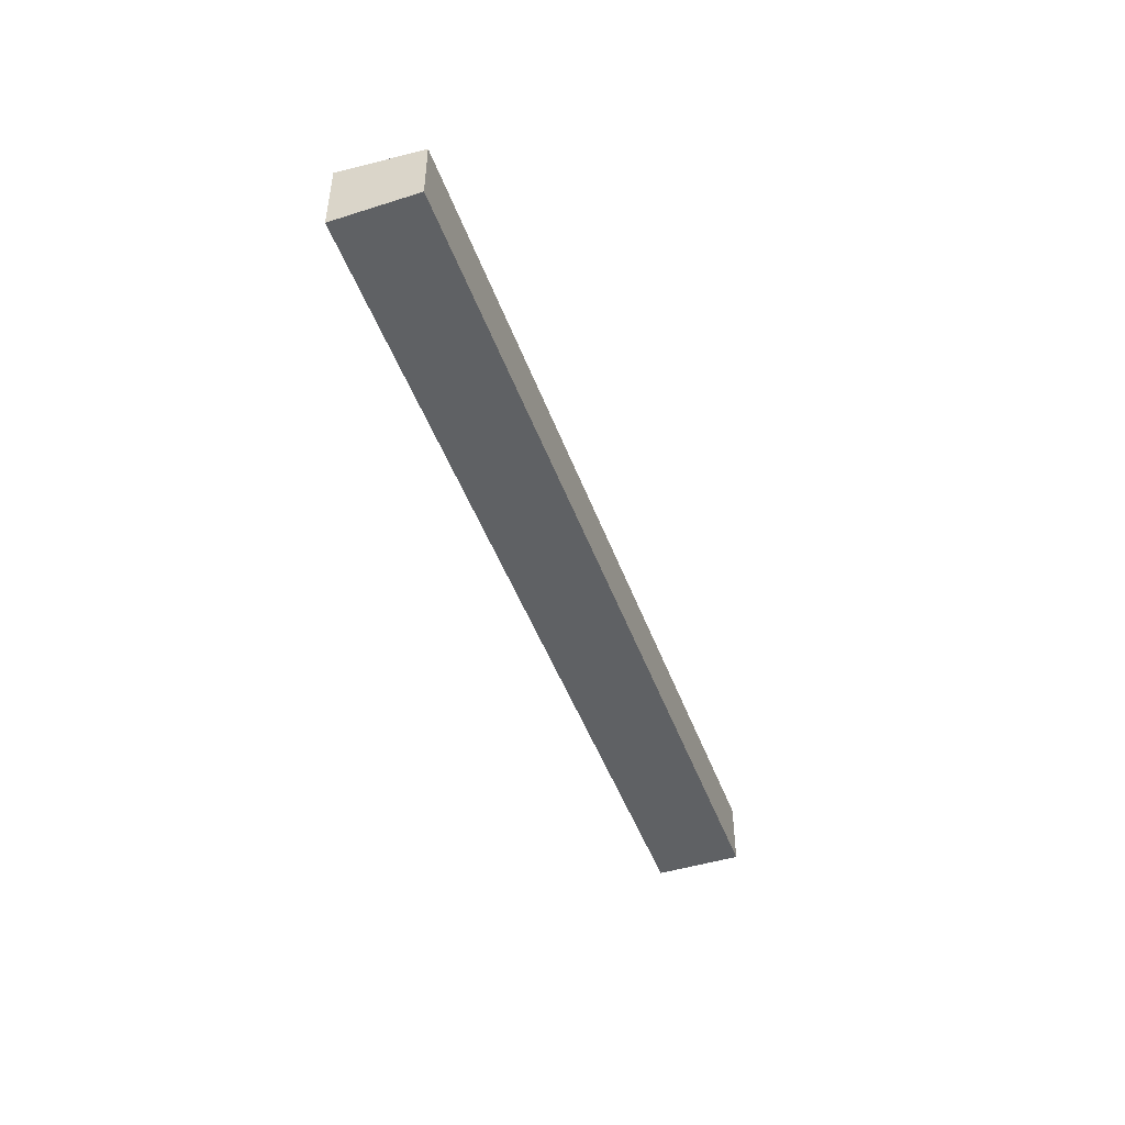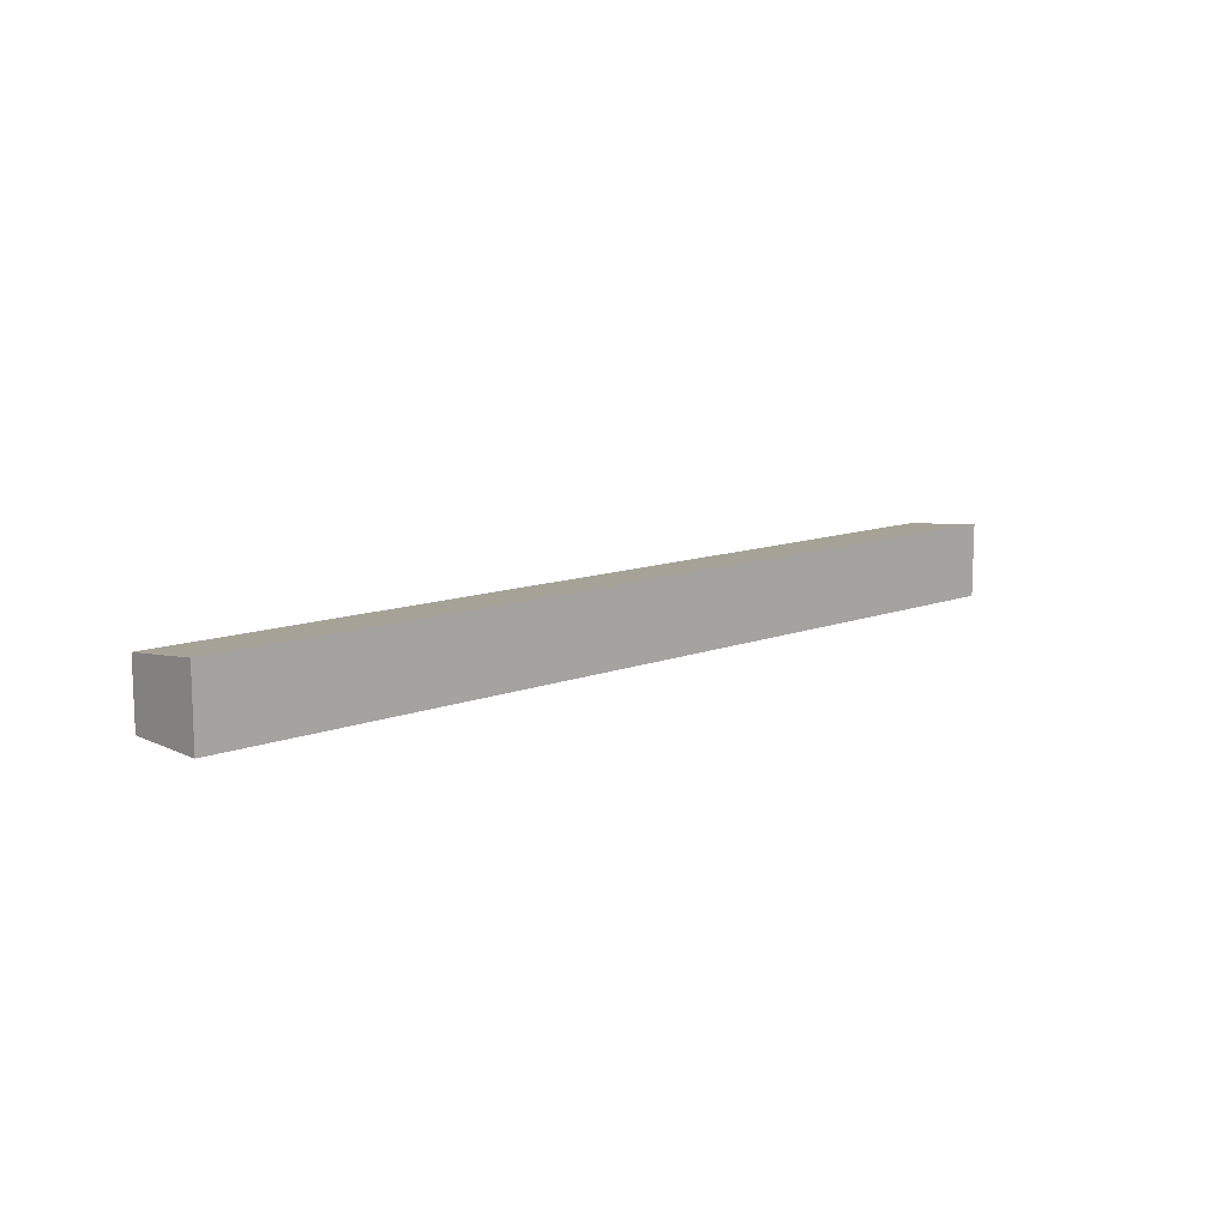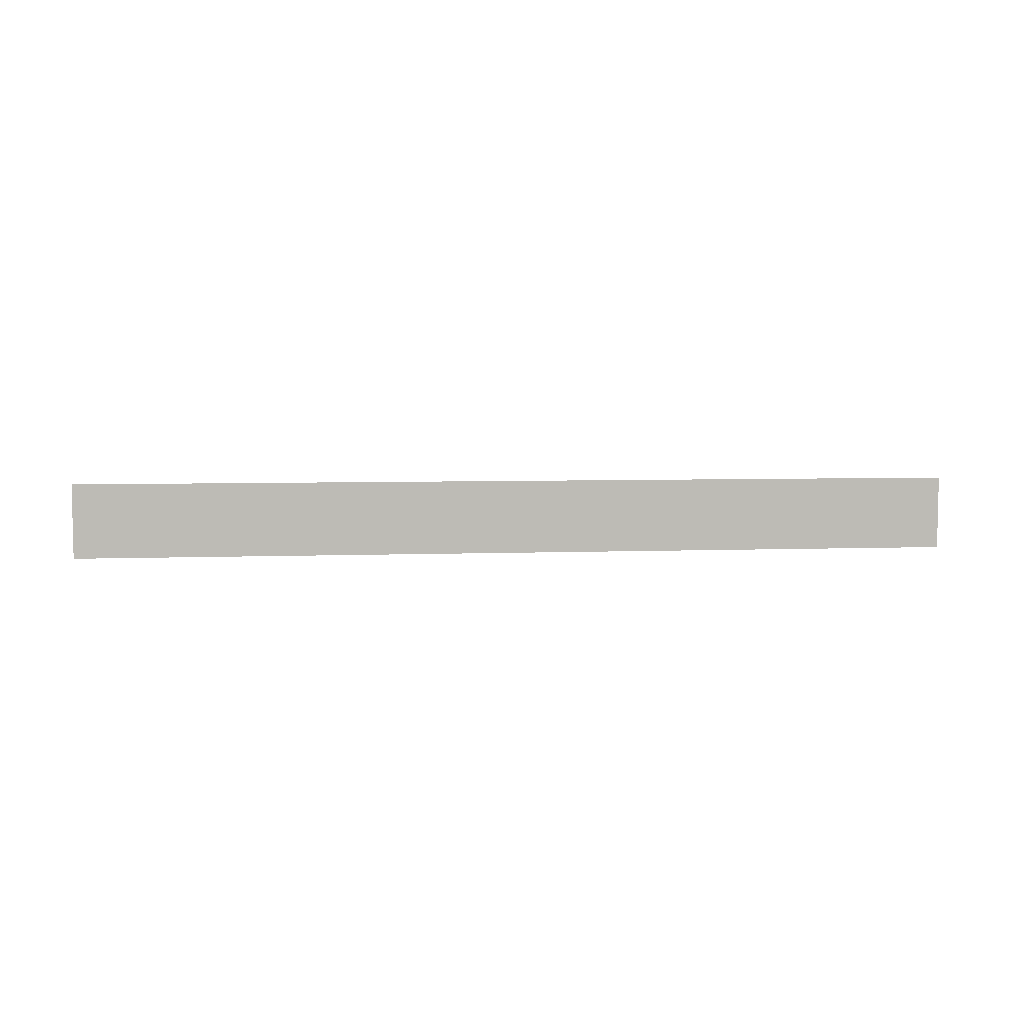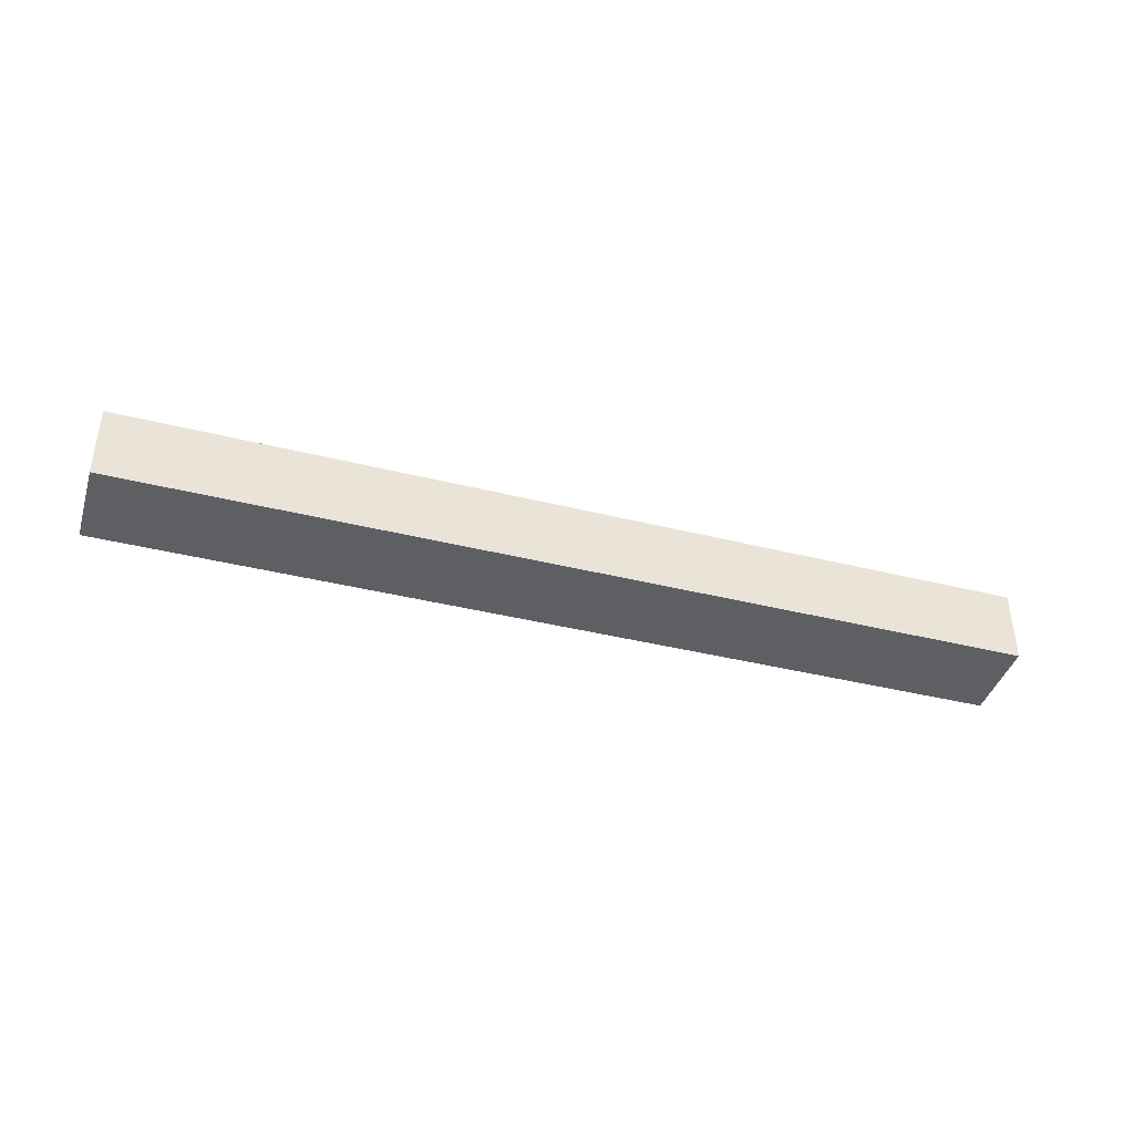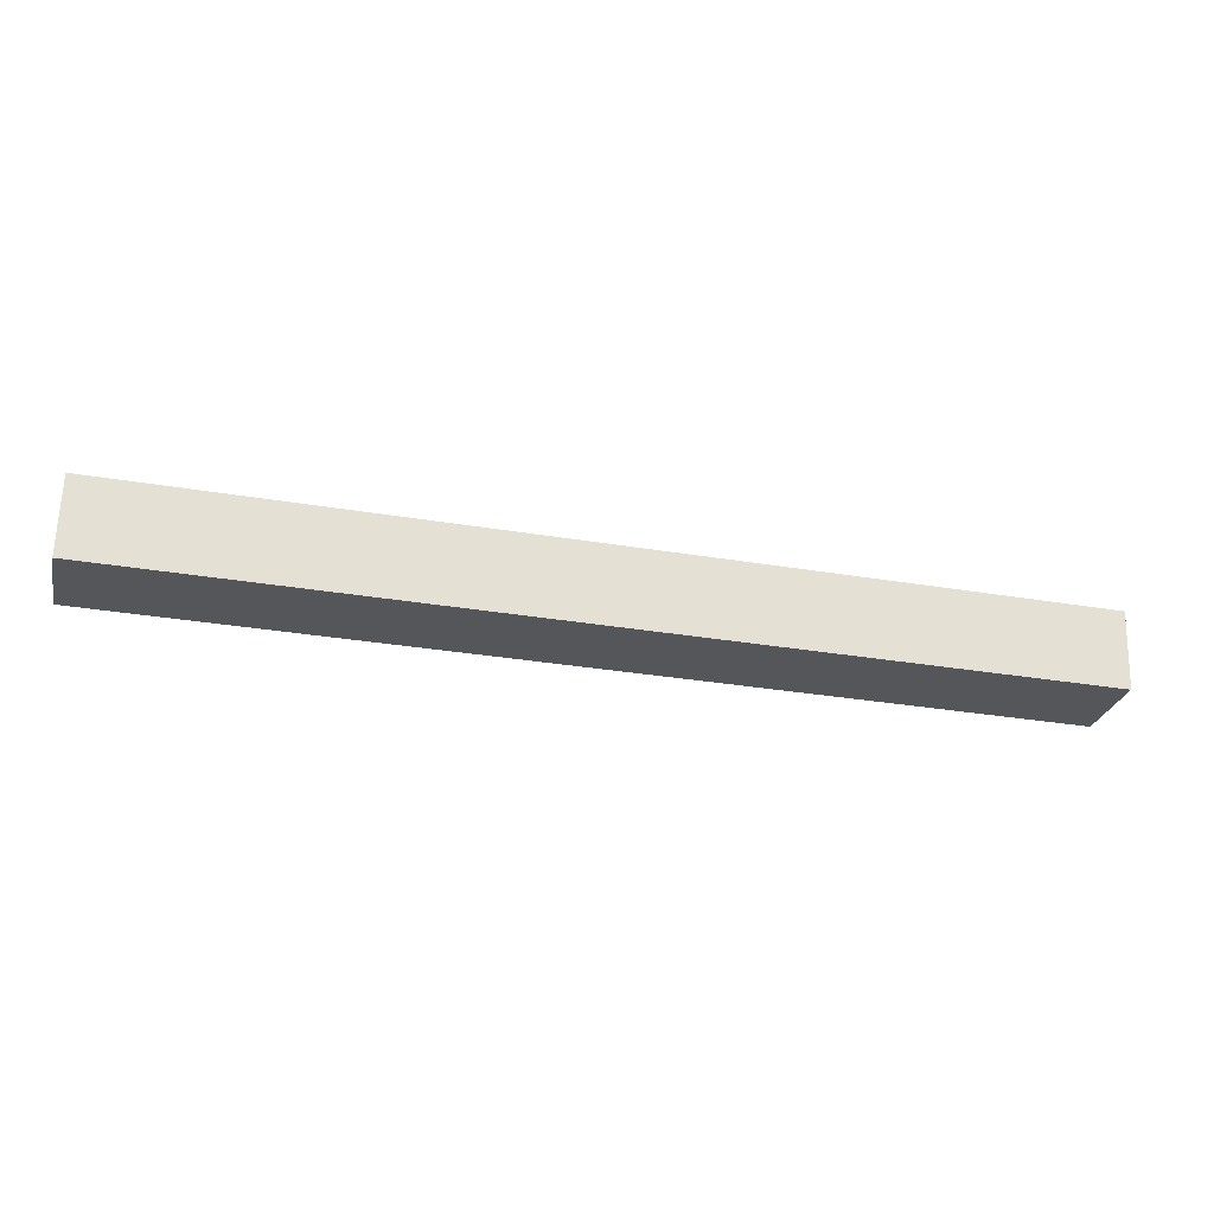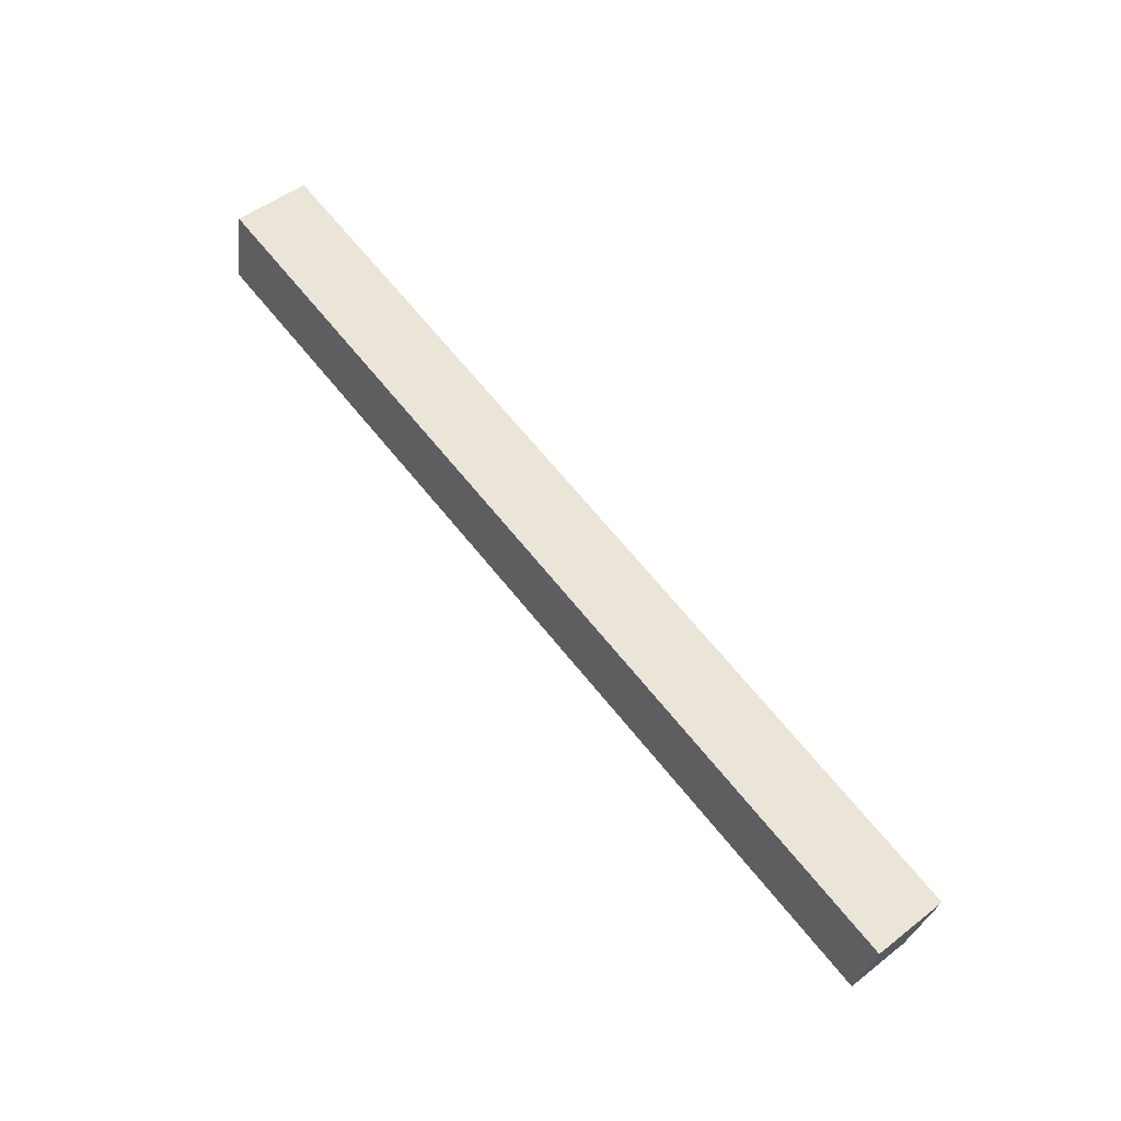
<metadata>
{"format":"obj","ext":"obj","renderer":"f3d","projection":"perspective","resolution":1024,"background":"white","views":[{"elev":-46.6,"azim":-57.9,"up":"+Z"},{"elev":11.9,"azim":150.7,"up":"+Z"},{"elev":6.4,"azim":-173.1,"up":"+Z"},{"elev":-40.4,"azim":175.7,"up":"+Z"},{"elev":64.4,"azim":-178.3,"up":"+Y"},{"elev":50.9,"azim":-130.1,"up":"+Y"}]}
</metadata>
<code>
v -1424 -1040 2.325
v -1396 -1034 2.366
v -1396 -1036 2.035
v -1423 -1043 1.998
v -1424 -1040 2.324
v -1396 -1034 2.361
v -1423 -1043 2.003
v -1396 -1036 2.04
v -1424 -1041 2.249
v -1396 -1034 2.286
v -1396 -1035 2.168
v -1424 -1042 2.127
v -1396 -1035 2.23
v -1424 -1041 2.189
v -1424 -1041 2.158
v -1396 -1035 2.195
v -1424 -1041 2.158
v -1396 -1035 2.195
v -1423 -1042 2.052
v -1396 -1036 2.089
v -1396 -1035 2.157
v -1423 -1042 2.116
v -1396 -1036 2.13
v -1423 -1042 2.089
v -1423 -1042 2.106
v -1396 -1036 2.143
v -1396 -1035 2.225
v -1424 -1041 2.184
v -1396 -1034 2.366
v -1424 -1040 2.325
v -1424 -1040 0
v -1396 -1034 -4.441e-16
v -1396 -1034 2.361
v -1396 -1034 2.366
v -1396 -1034 -4.441e-16
v -1396 -1034 0
v -1423 -1043 1.998
v -1396 -1036 2.035
v -1396 -1036 0
v -1423 -1043 -2.22e-16
v -1423 -1043 2.003
v -1423 -1043 1.998
v -1423 -1043 -2.22e-16
v -1423 -1043 0
v -1424 -1040 2.325
v -1424 -1040 2.324
v -1424 -1040 0
v -1424 -1040 0
v -1396 -1034 2.286
v -1396 -1034 2.361
v -1396 -1034 0
v -1396 -1034 0
v -1423 -1042 2.052
v -1423 -1043 2.003
v -1423 -1043 0
v -1423 -1042 0
v -1396 -1036 2.035
v -1396 -1036 2.04
v -1396 -1036 0
v -1396 -1036 0
v -1424 -1040 2.324
v -1424 -1041 2.249
v -1424 -1041 4.441e-16
v -1424 -1040 0
v -1396 -1035 2.23
v -1396 -1034 2.286
v -1396 -1034 0
v -1396 -1035 0
v -1396 -1035 2.157
v -1396 -1035 2.168
v -1396 -1035 0
v -1396 -1035 0
v -1424 -1041 2.158
v -1424 -1042 2.127
v -1424 -1042 0
v -1424 -1041 0
v -1396 -1035 2.225
v -1396 -1035 2.23
v -1396 -1035 0
v -1396 -1035 0
v -1424 -1041 2.249
v -1424 -1041 2.189
v -1424 -1041 0
v -1424 -1041 4.441e-16
v -1424 -1041 2.184
v -1424 -1041 2.158
v -1424 -1041 -4.441e-16
v -1424 -1041 -4.441e-16
v -1396 -1035 2.195
v -1396 -1035 2.195
v -1396 -1035 0
v -1396 -1035 0
v -1424 -1041 2.158
v -1424 -1041 2.158
v -1424 -1041 0
v -1424 -1041 -4.441e-16
v -1396 -1035 2.168
v -1396 -1035 2.195
v -1396 -1035 0
v -1396 -1035 0
v -1423 -1042 2.089
v -1423 -1042 2.052
v -1423 -1042 0
v -1423 -1042 0
v -1396 -1036 2.04
v -1396 -1036 2.089
v -1396 -1036 0
v -1396 -1036 0
v -1396 -1036 2.143
v -1396 -1035 2.157
v -1396 -1035 0
v -1396 -1036 0
v -1424 -1042 2.127
v -1423 -1042 2.116
v -1423 -1042 0
v -1424 -1042 0
v -1396 -1036 2.089
v -1396 -1036 2.13
v -1396 -1036 0
v -1396 -1036 0
v -1423 -1042 2.106
v -1423 -1042 2.089
v -1423 -1042 0
v -1423 -1042 0
v -1423 -1042 2.116
v -1423 -1042 2.106
v -1423 -1042 0
v -1423 -1042 0
v -1396 -1036 2.13
v -1396 -1036 2.143
v -1396 -1036 0
v -1396 -1036 0
v -1396 -1035 2.195
v -1396 -1035 2.225
v -1396 -1035 0
v -1396 -1035 0
v -1424 -1041 2.189
v -1424 -1041 2.184
v -1424 -1041 -4.441e-16
v -1424 -1041 0
v -1424 -1040 0
v -1396 -1034 0
v -1396 -1036 0
v -1423 -1043 0
f 8 3 4 7
f 5 1 2 6
f 14 9 10 13
f 9 5 6 10
f 20 8 7 19
f 18 11 12 17
f 28 14 13 27
f 17 15 16 18
f 22 12 11 21
f 26 23 24 25
f 23 20 19 24
f 25 22 21 26
f 27 16 15 28
f 30 31 32 29
f 34 35 36 33
f 38 39 40 37
f 42 43 44 41
f 46 47 48 45
f 50 51 52 49
f 54 55 56 53
f 58 59 60 57
f 62 63 64 61
f 66 67 68 65
f 70 71 72 69
f 74 75 76 73
f 78 79 80 77
f 82 83 84 81
f 86 87 88 85
f 90 91 92 89
f 94 95 96 93
f 98 99 100 97
f 102 103 104 101
f 106 107 108 105
f 110 111 112 109
f 114 115 116 113
f 118 119 120 117
f 122 123 124 121
f 126 127 128 125
f 130 131 132 129
f 134 135 136 133
f 138 139 140 137
f 142 143 144 141

</code>
